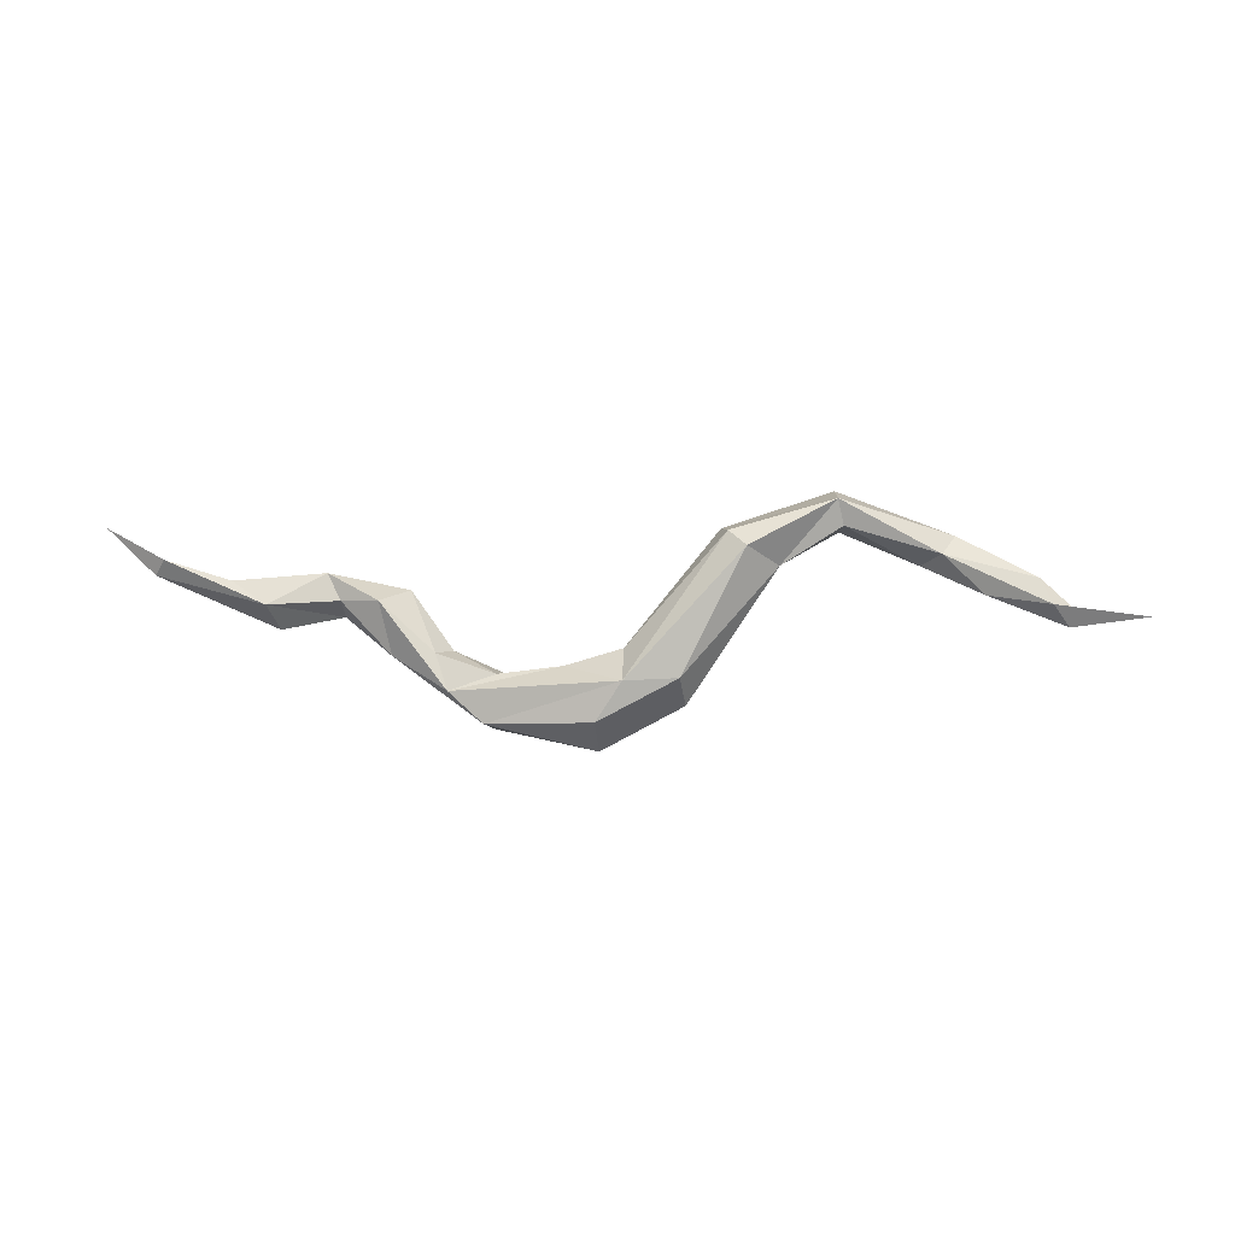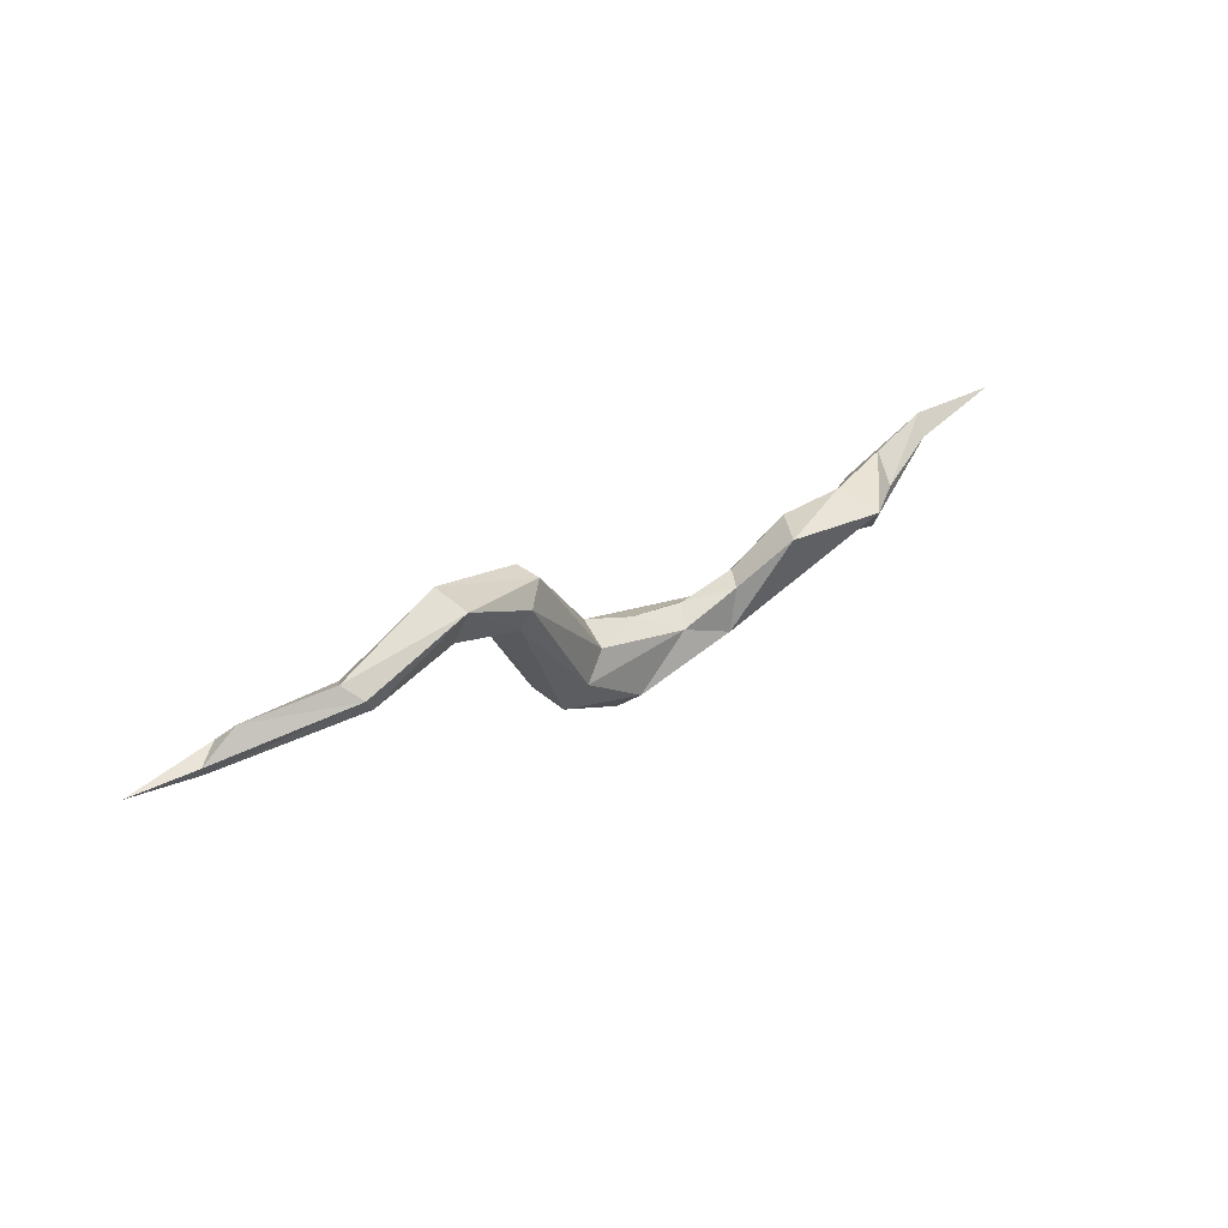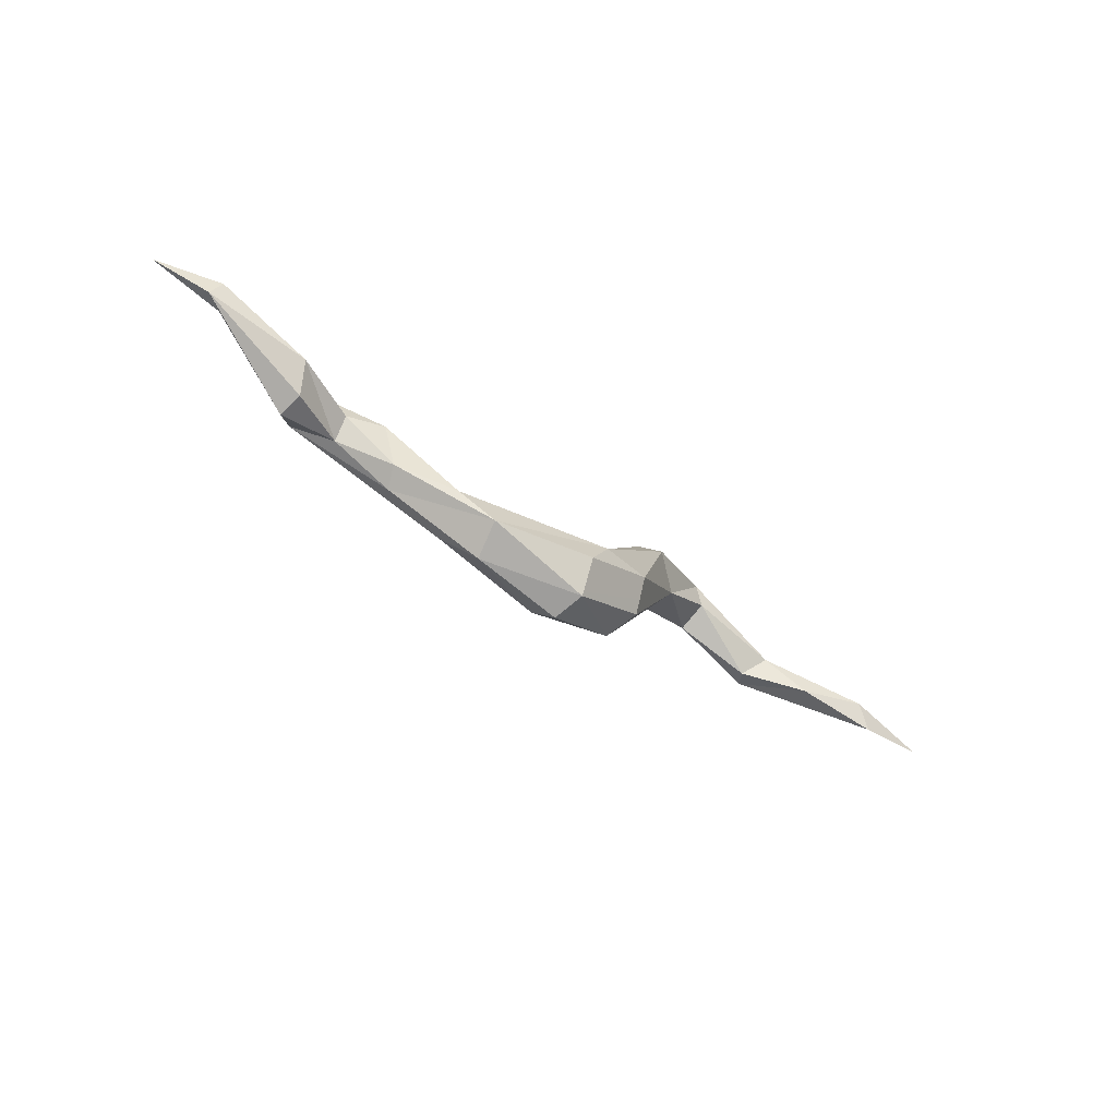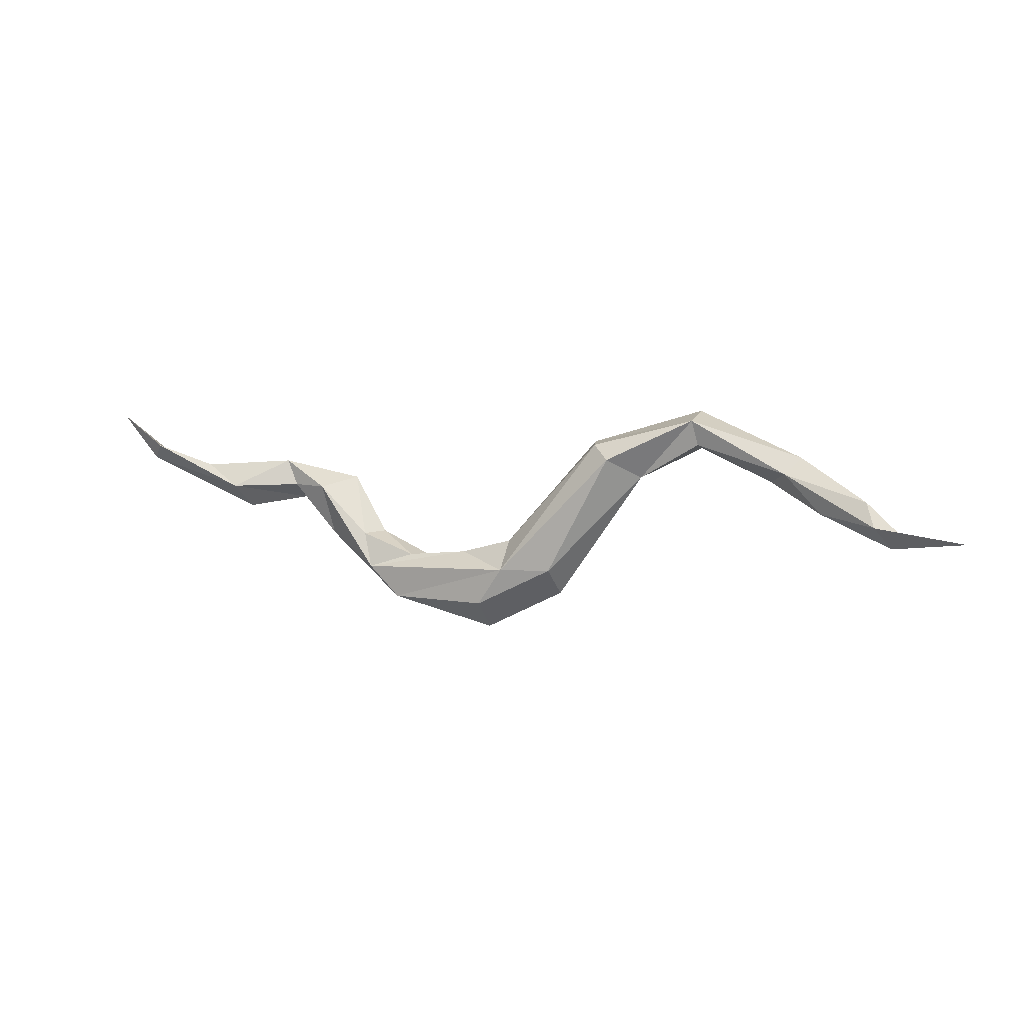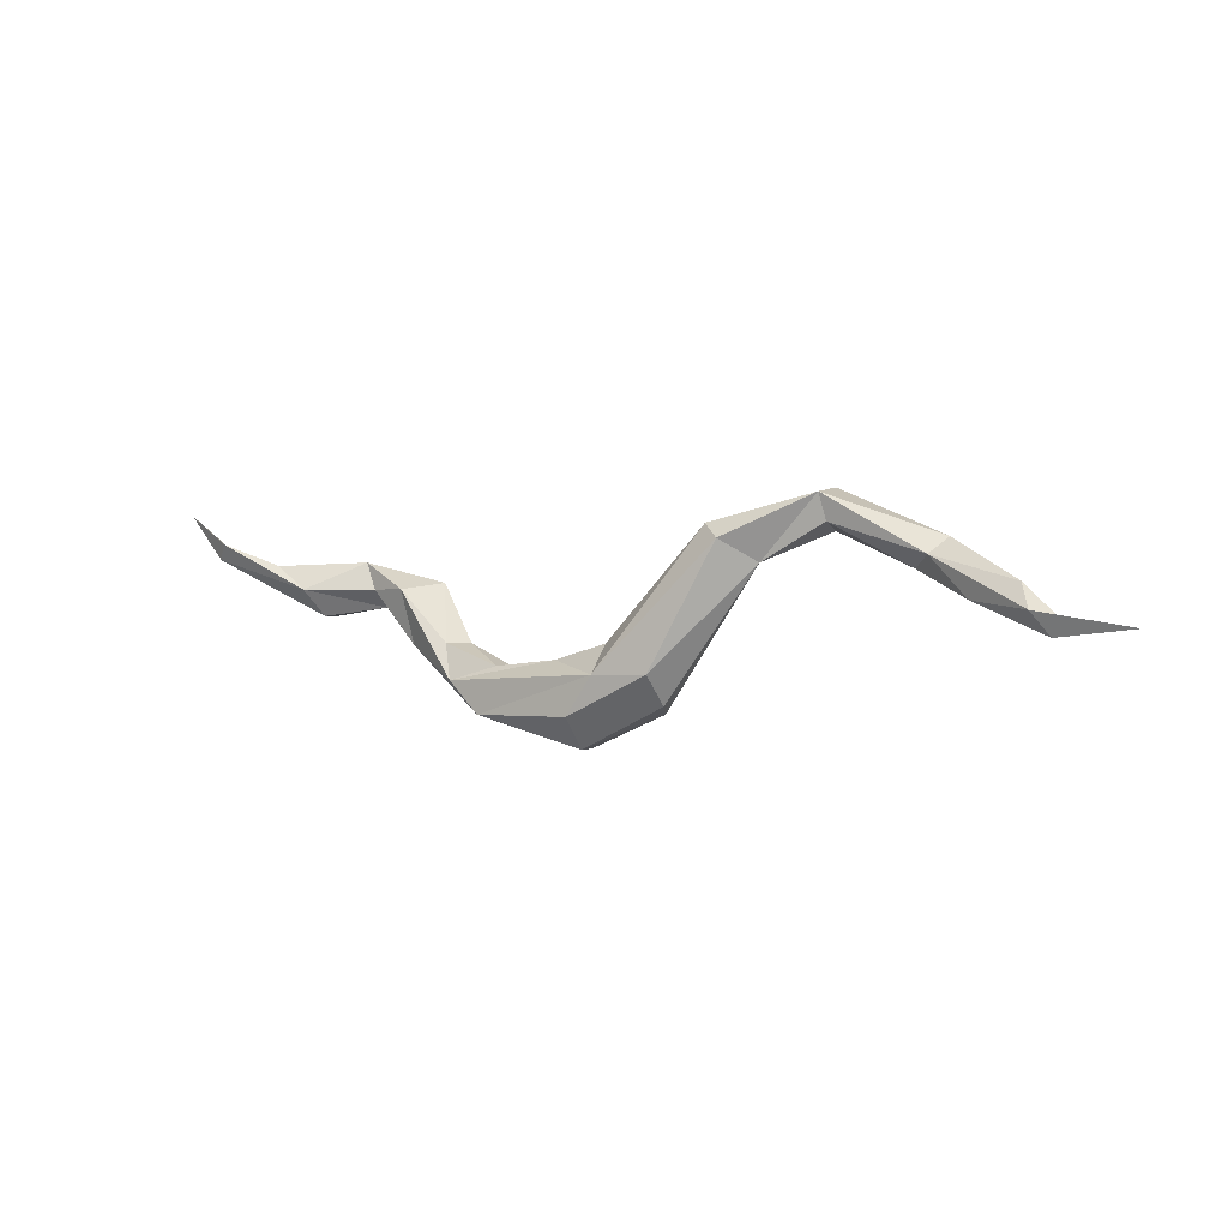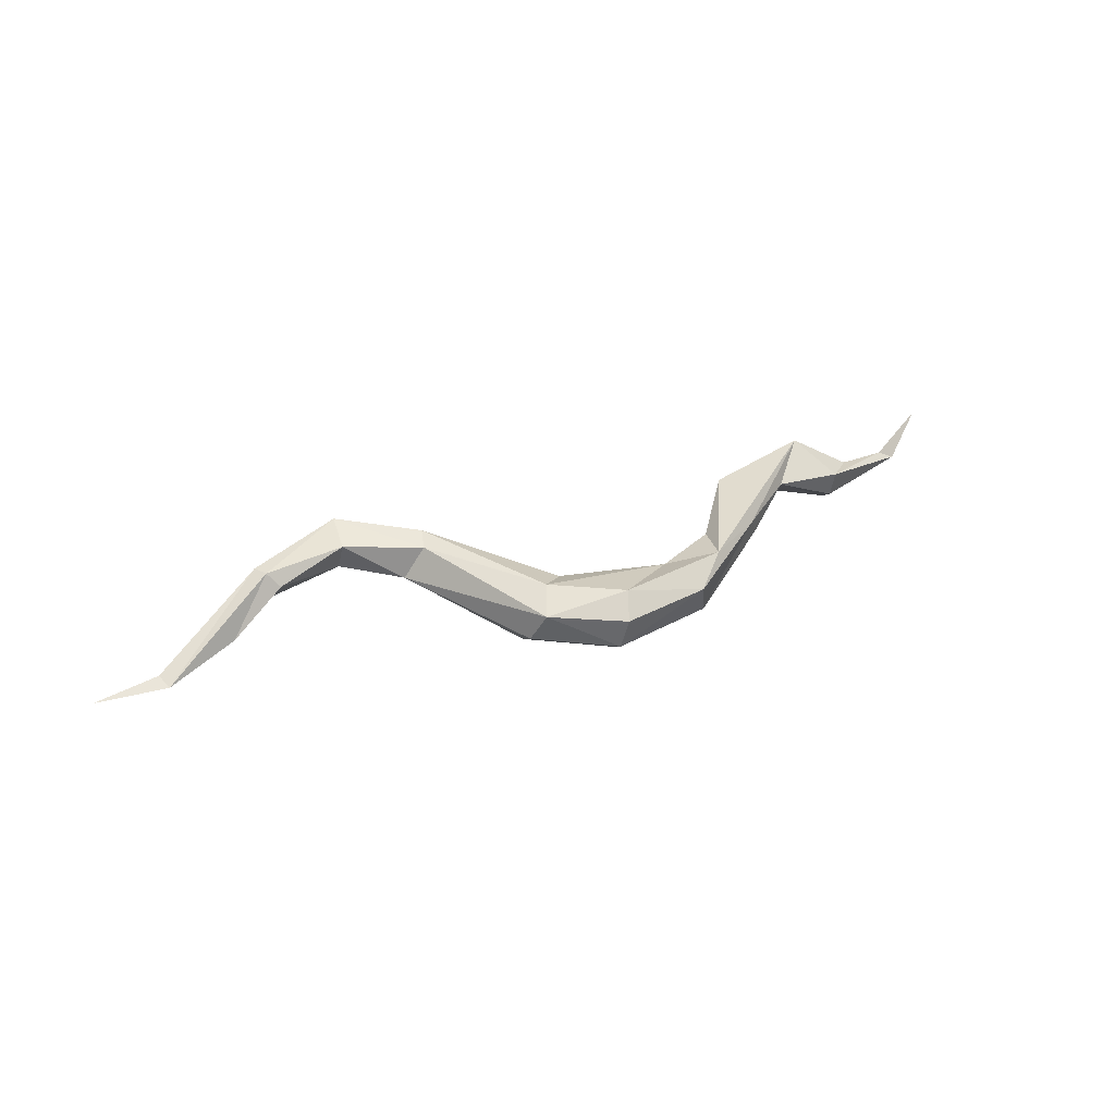
<metadata>
{"format":"obj","ext":"obj","renderer":"f3d","projection":"perspective","resolution":1024,"background":"white","views":[{"elev":-75.5,"azim":177.3,"up":"+Z"},{"elev":36.9,"azim":-43.8,"up":"+Y"},{"elev":-54.5,"azim":136.9,"up":"+Y"},{"elev":20.4,"azim":-163.0,"up":"+Y"},{"elev":11.2,"azim":-155.6,"up":"+Y"},{"elev":30.2,"azim":-26.8,"up":"+Z"}]}
</metadata>
<code>
o Circle.000_Circle.009
v 0.01979 0.2565 -0.4551
v -0.8739 -0.2798 -0.9331
v -0.969 -0.332 -0.8212
v -1.18 -0.2198 -0.957
v -0.315 0.01188 -0.8175
v -0.06635 0.1011 -0.7013
v 0.7078 0.07225 -0.786
v 0.6139 0.07272 -0.739
v 0.6635 0.1573 -0.8214
v 0.1936 -0.02216 -0.8605
v 0.3567 0.0719 -0.8136
v 0.1344 -0.1624 -0.7687
v 0.1446 -0.1862 -0.6423
v -0.1501 -0.1167 -0.6638
v -0.1341 -0.0158 -0.7502
v 0.01235 0.02073 -0.5048
v -0.5888 -0.2065 -0.8876
v -0.6656 -0.2216 -0.7802
v -0.3846 -0.2485 -0.8229
v -0.6536 -0.3589 -0.9754
v -0.4361 -0.2985 -0.7264
v -0.8786 -0.5661 -0.8681
v -1.484 -0.1745 -0.8367
v -1.333 -0.6276 -0.894
v -0.8263 -0.4894 -1.037
v -2.41 0.4095 -0.7286
v -1.972 0.3938 -1.014
v -1.702 -0.2026 -1.132
v -1.448 -0.1135 -0.9929
v -1.358 -0.5916 -1.052
v -1.445 -0.224 -1.142
v -1.612 -0.2869 -0.7912
v -1.286 -0.5246 -0.7837
v -1.329 -0.422 -1.157
v -1.686 -0.4377 -0.8759
v -2.133 0.2825 -0.9155
v -2.03 0.261 -0.7537
v -1.889 0.4416 -0.9344
v -2.384 0.5882 -0.6608
v -2.378 0.599 -0.8791
v -2.881 0.3793 -0.7133
v -2.784 0.2839 -0.7938
v -3.432 0.09881 -1.081
v -3.289 0.3084 -1.025
v -2.932 0.4352 -0.8108
v -3.789 0.1714 -1.105
v -2.843 0.3155 -0.718
v -3.46 0.1704 -1.046
v -3.343 0.2108 -1.114
v -0.4487 0.02097 -0.6326
v -3.064 0.205 -0.9793
v -2.865 0.3692 -0.901
v -2.414 0.4725 -0.8735
v -1.741 -0.3634 -1.027
v -0.7206 -0.44 -0.7593
v -1.864 0.4213 -0.8149
v -1.995 0.3684 -0.7171
v 0.9607 0.2529 -0.65
v 0.2989 -0.0409 -0.6745
f 55 3 33
f 30 22 24
f 3 32 33
f 2 17 20
f 20 4 2
f 32 3 23
f 18 2 3
f 4 20 31
f 22 33 24
f 3 2 4
f 50 17 18
f 16 59 11
f 13 59 16
f 50 55 16
f 17 2 18
f 8 13 7
f 13 12 7
f 9 11 59
f 8 58 9
f 59 8 9
f 9 58 7
f 8 7 58
f 11 10 6
f 12 10 7
f 10 9 7
f 13 8 59
f 6 10 15
f 11 6 16
f 50 6 5
f 6 50 16
f 18 3 55
f 12 14 10
f 10 11 9
f 14 13 16
f 14 15 10
f 12 13 14
f 21 14 16
f 6 15 5
f 19 15 14
f 5 15 19
f 14 21 19
f 50 5 17
f 55 21 16
f 5 20 17
f 18 55 50
f 55 33 22
f 25 21 22
f 25 20 19
f 21 25 19
f 55 22 21
f 31 29 4
f 25 22 30
f 25 31 20
f 5 19 20
f 25 30 34
f 31 25 34
f 3 4 23
f 28 31 34
f 35 30 24
f 30 28 34
f 28 30 54
f 33 35 24
f 29 23 4
f 32 35 33
f 39 40 45
f 54 35 36
f 35 37 36
f 37 32 57
f 45 52 44
f 41 45 44
f 49 46 48
f 38 29 31
f 38 31 27
f 32 23 57
f 41 47 39
f 23 29 56
f 28 27 31
f 44 49 48
f 56 57 23
f 37 35 32
f 41 43 47
f 36 27 28
f 40 27 36
f 57 39 37
f 40 39 56
f 40 56 38
f 40 38 27
f 56 39 57
f 40 36 53
f 26 53 36
f 26 42 53
f 53 52 40
f 47 26 39
f 42 52 53
f 51 42 47
f 54 36 28
f 41 48 43
f 41 44 48
f 52 45 40
f 41 39 45
f 51 52 42
f 26 36 37
f 39 26 37
f 38 56 29
f 54 30 35
f 26 47 42
f 46 49 43
f 48 46 43
f 43 49 51
f 47 43 51
f 49 44 52
f 51 49 52

</code>
